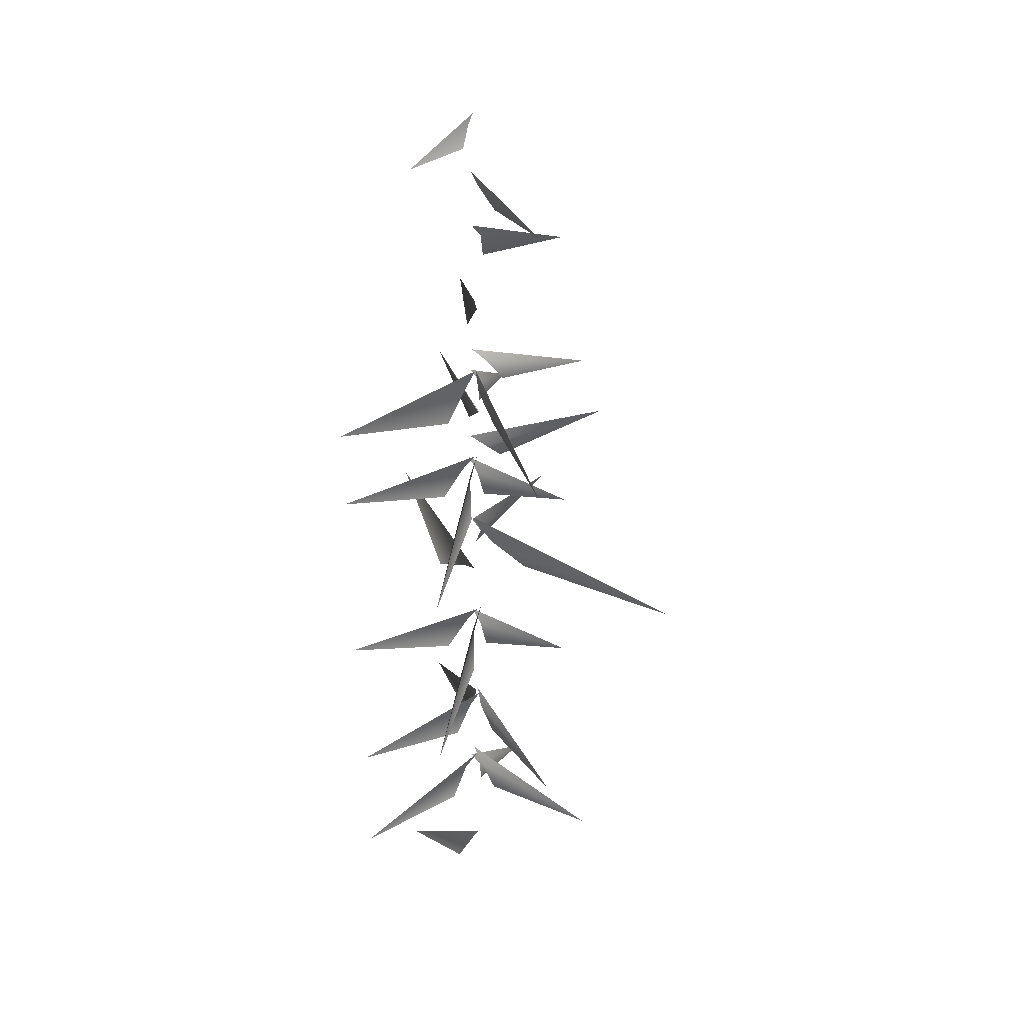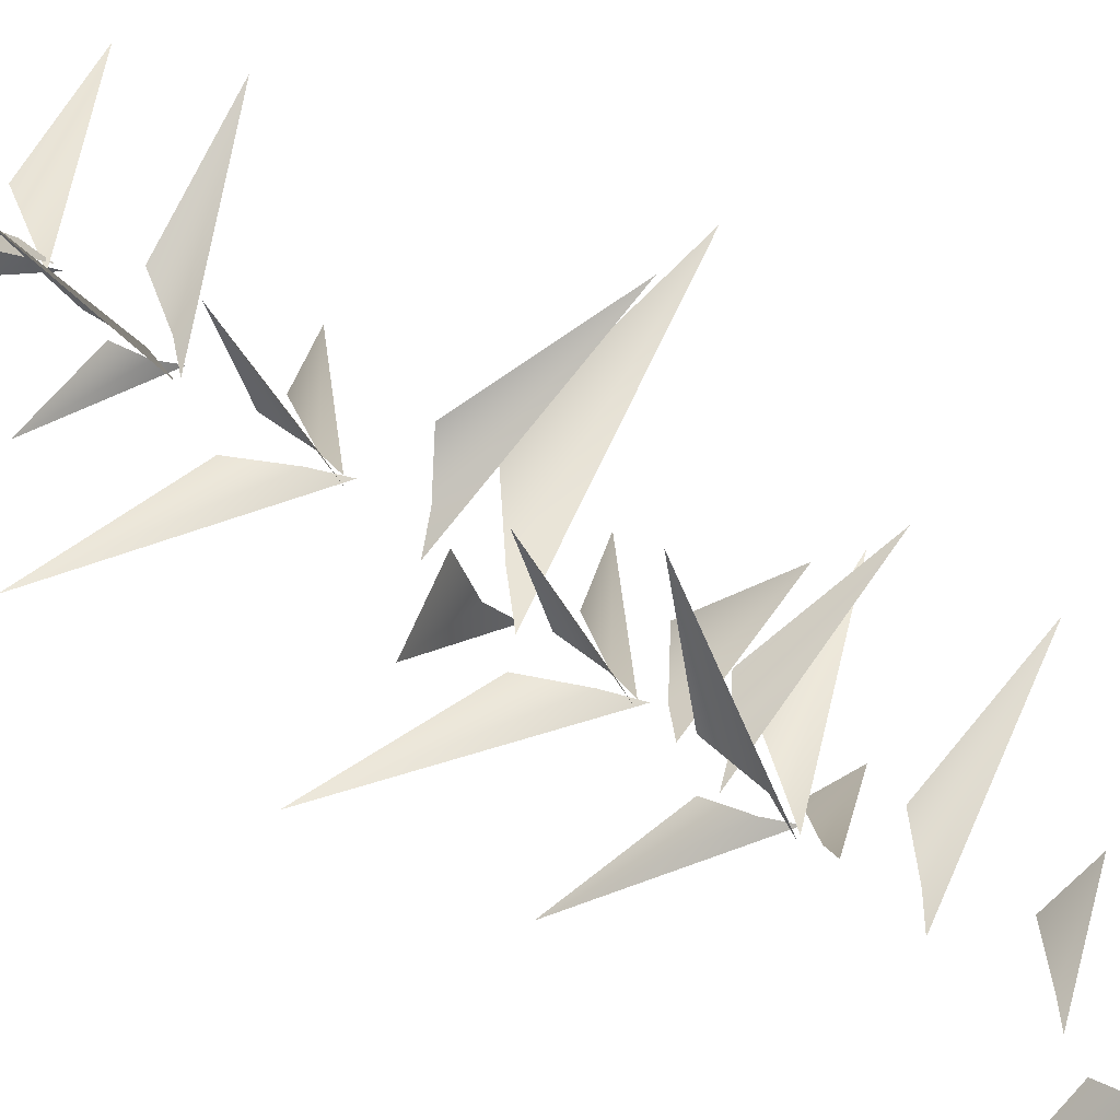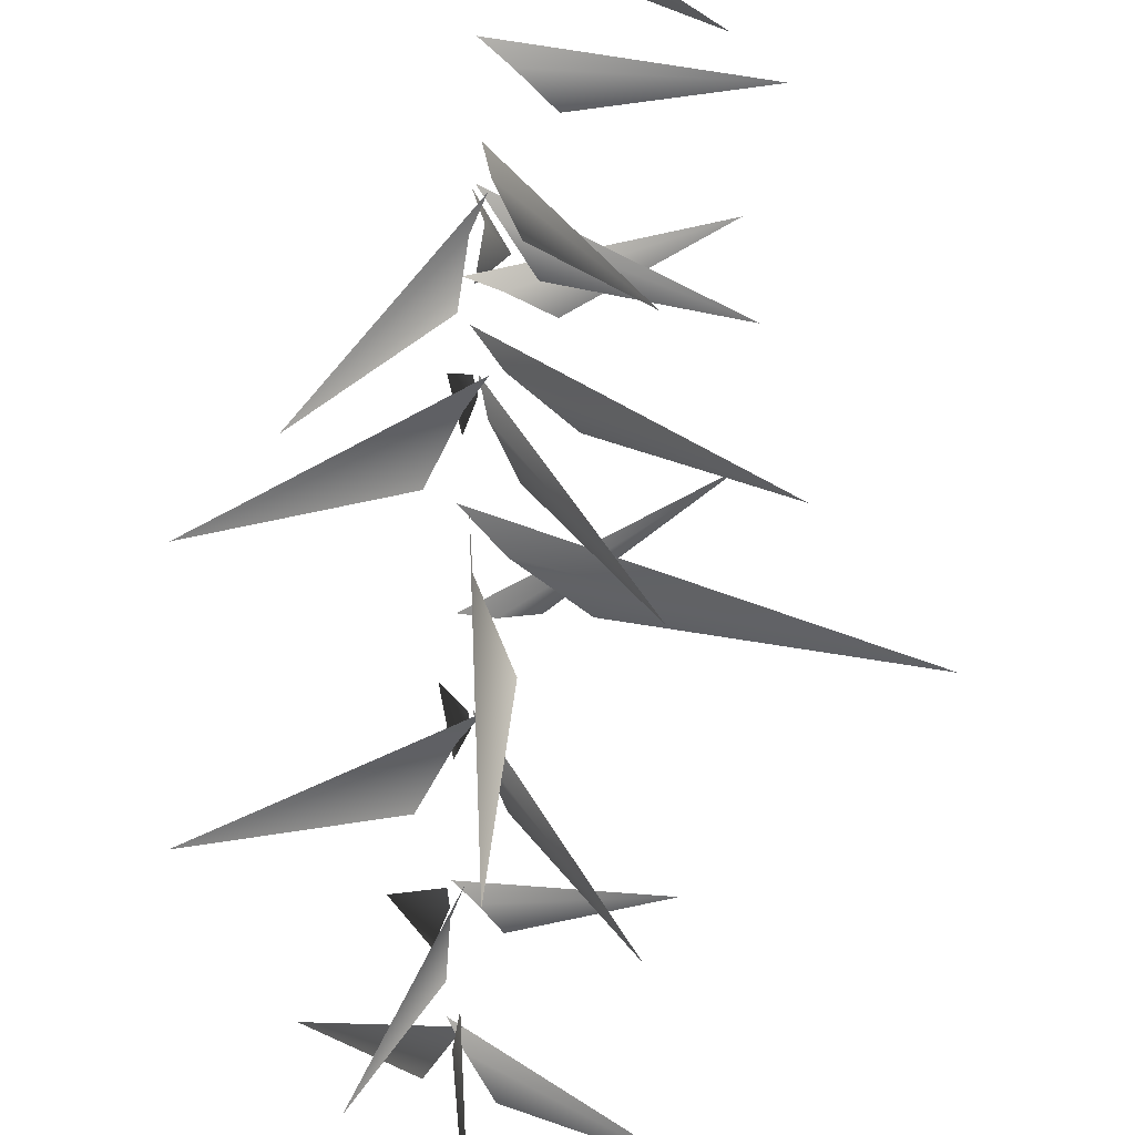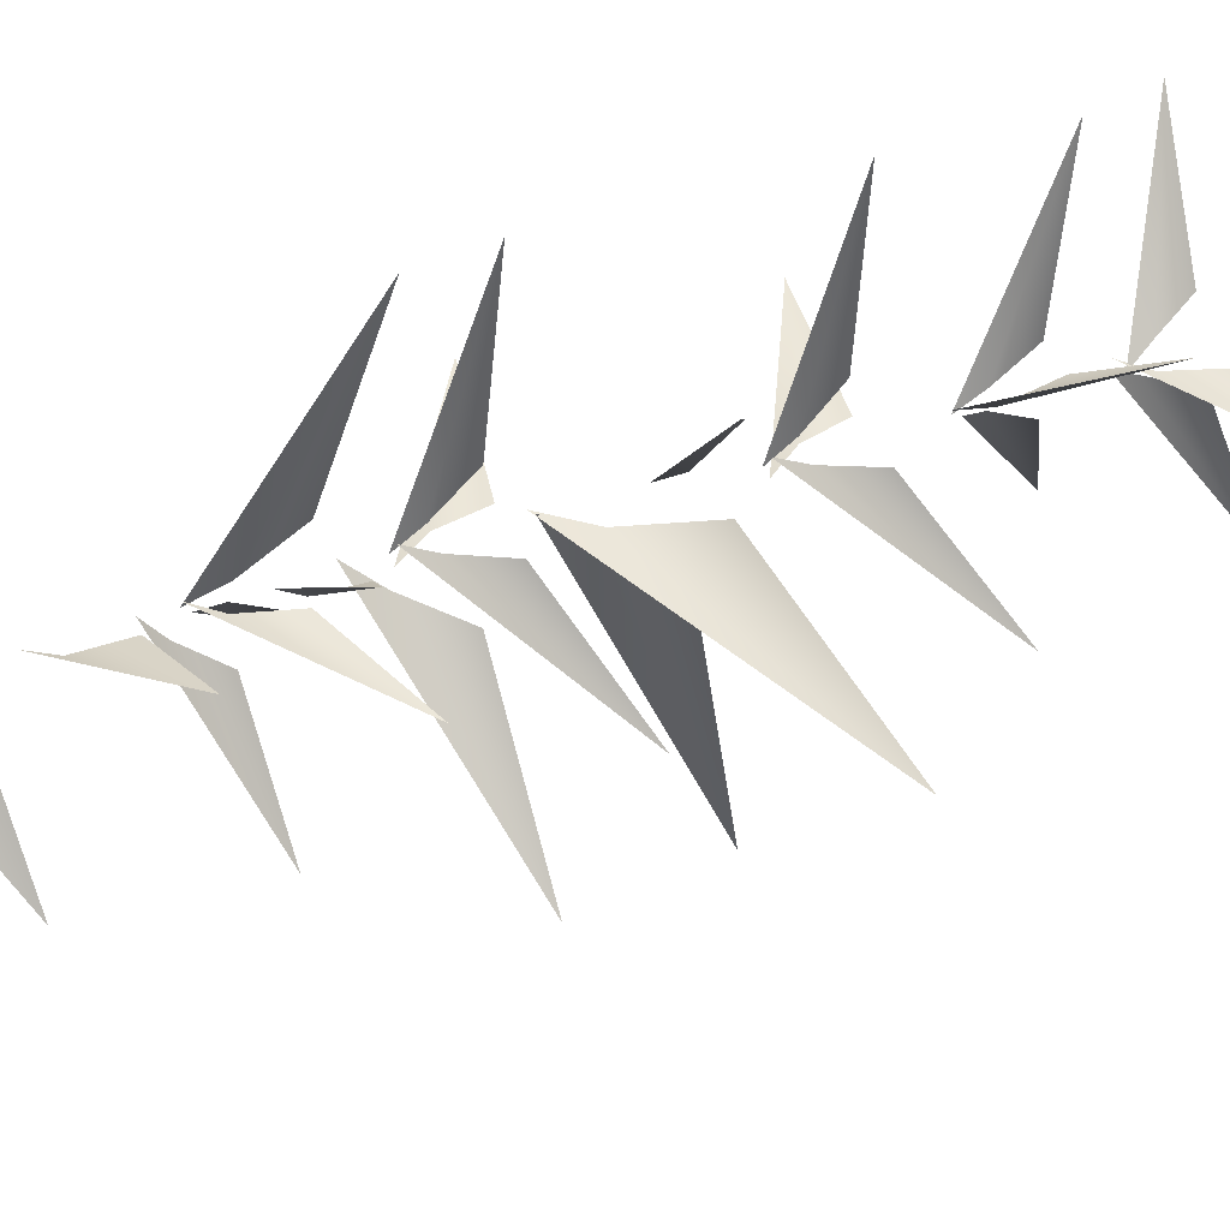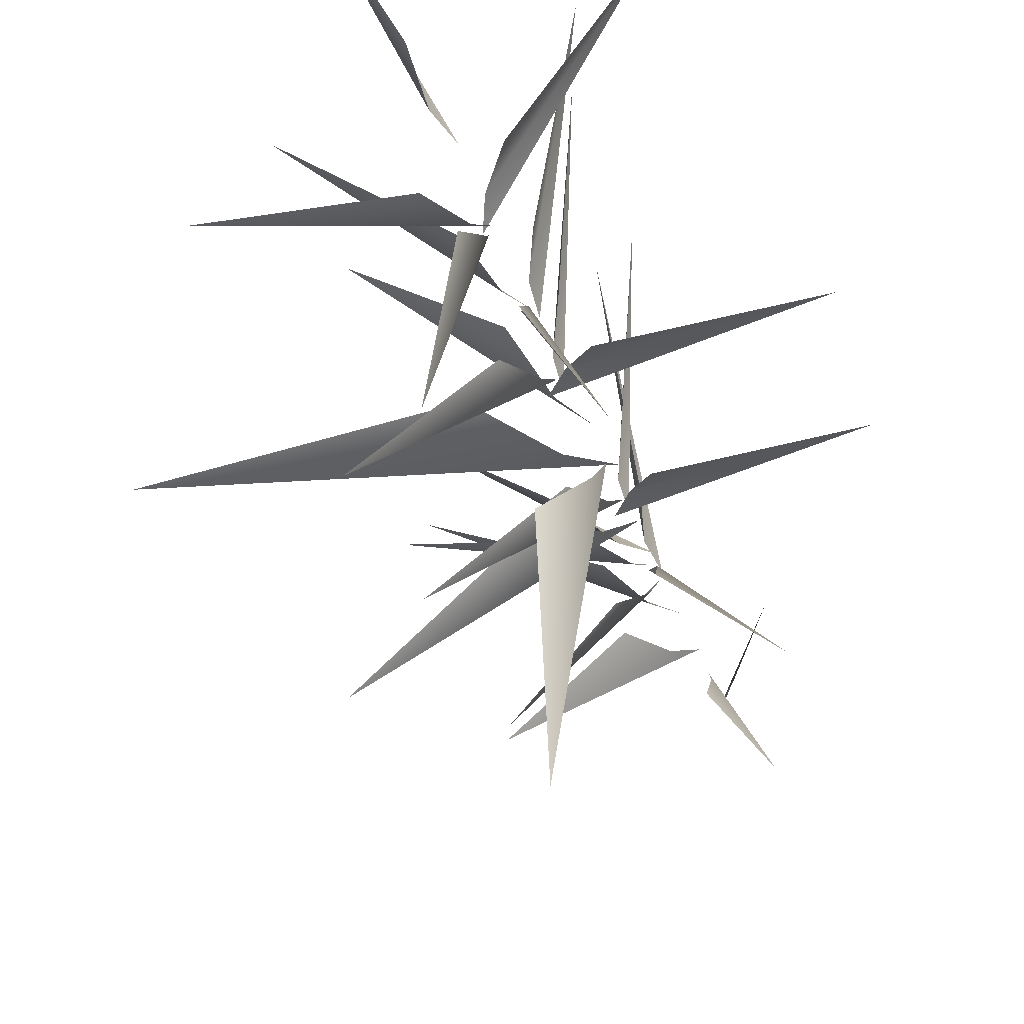
<metadata>
{"format":"obj","ext":"obj","renderer":"f3d","projection":"perspective","resolution":1024,"background":"white","views":[{"elev":28.5,"azim":103.1,"up":"+Y"},{"elev":64.4,"azim":128.8,"up":"+Z"},{"elev":-61.9,"azim":177.3,"up":"+Z"},{"elev":32.4,"azim":-116.3,"up":"+Z"},{"elev":-20.1,"azim":10.8,"up":"+Z"}]}
</metadata>
<code>
v -0.9886 1.87 2.022
v -0.04146 2.739 0.192
v 0.1753 3.133 -0.009904
v -0.1296 2.017 0.5884
v 0.06085 5.014 0.3299
v -0.04063 5.411 0.05558
v 1.981 3.837 2.32
v 0.4005 4.296 0.5632
v 0.05843 5.162 -0.0777
v -0.01365 5.603 0.1318
v -0.2755 3.566 -2.602
v -0.096 4.395 -0.3496
v -0.1547 7.074 0.1253
v 0.151 7.447 0.02076
v -2.566 6.258 1.723
v -0.4861 6.428 0.5231
v 0.1438 6.999 -0.09008
v -0.007079 7.391 0.02216
v 1.259 5.592 -2.036
v 0.1633 6.329 -0.3765
v -0.115 9.199 -0.03921
v -0.01339 9.653 0.1231
v -2.011 7.555 -1.693
v -0.4601 8.447 -0.08304
v -0.007254 9.327 0.278
v 0.04386 9.717 -0.01885
v 0.4093 8.302 3.072
v 0.1829 8.64 0.7
v -0.04146 2.739 0.192
v -0.9886 1.87 2.022
v 0.1753 3.133 -0.009904
v -0.1296 2.017 0.5884
v 0.06085 5.014 0.3299
v 1.981 3.837 2.32
v -0.04063 5.411 0.05558
v 0.4005 4.296 0.5632
v 0.05843 5.162 -0.0777
v -0.2755 3.566 -2.602
v -0.01365 5.603 0.1318
v -0.096 4.395 -0.3496
v -0.1547 7.074 0.1253
v -2.566 6.258 1.723
v 0.151 7.447 0.02076
v -0.4861 6.428 0.5231
v 0.1438 6.999 -0.09008
v 1.259 5.592 -2.036
v -0.007079 7.391 0.02216
v 0.1633 6.329 -0.3765
v -0.115 9.199 -0.03921
v -2.011 7.555 -1.693
v -0.01339 9.653 0.1231
v -0.4601 8.447 -0.08304
v -0.007254 9.327 0.278
v 0.4093 8.302 3.072
v 0.04386 9.717 -0.01885
v 0.1829 8.64 0.7
v -0.7609 10.36 1.125
v -2.972 11.57 2.59
v -0.2411 10.71 0.3412
v 0.2145 10.93 0.02164
v -0.7609 10.36 1.125
v -0.2411 10.71 0.3412
v -2.972 11.57 2.59
v 0.2145 10.93 0.02164
v -0.09567 5.062 0.02499
v 0.1386 5.473 0.1636
v -2.79 3.783 -0.3425
v -0.485 4.333 0.07775
v 0.1549 6.976 0.1773
v 0.1947 7.401 -0.0691
v 0.94 5.513 2.682
v 0.3416 6.221 0.4609
v 0.1577 9.23 0.0754
v -0.1368 9.724 -0.05382
v 3.393 7.664 0.08665
v 0.6009 8.352 -0.04502
v -0.09567 5.062 0.02499
v -2.79 3.783 -0.3425
v 0.1386 5.473 0.1636
v -0.485 4.333 0.07775
v 0.1549 6.976 0.1773
v 0.94 5.513 2.682
v 0.1947 7.401 -0.0691
v 0.3416 6.221 0.4609
v 0.1577 9.23 0.0754
v 3.393 7.664 0.08665
v -0.1368 9.724 -0.05382
v 0.6009 8.352 -0.04502
v -0.4775 10.74 -1.029
v -0.1794 10.04 -4.581
v 0.05299 11.64 -0.3431
v 0.1226 12.25 0.0705
v -0.4775 10.74 -1.029
v 0.05299 11.64 -0.3431
v -0.1794 10.04 -4.581
v 0.1226 12.25 0.0705
v -0.3181 11.67 -0.008467
v 0.2608 12.28 0.04633
v -5.331 10.71 -0.4644
v -1.314 10.75 0.3803
v -0.3181 11.67 -0.008467
v -5.331 10.71 -0.4644
v 0.2608 12.28 0.04633
v -1.314 10.75 0.3803
v 0.02403 16.23 -0.2524
v 0.1419 16.53 0.03857
v -1.716 15.67 -2.118
v -0.3266 15.68 -0.5526
v -0.1479 17.38 -0.005104
v 0.238 17.72 -0.05596
v -3.08 16.9 1.142
v -0.659 16.76 0.3513
v 0.02403 16.23 -0.2524
v -1.716 15.67 -2.118
v 0.1419 16.53 0.03857
v -0.3266 15.68 -0.5526
v -0.1479 17.38 -0.005104
v -3.08 16.9 1.142
v 0.238 17.72 -0.05596
v -0.659 16.76 0.3513
v -0.2025 13.99 -0.1765
v 0.1883 14.4 0.09288
v -3.364 13.65 -2.273
v -1.038 13.37 -0.3174
v -0.2025 13.99 -0.1765
v -3.364 13.65 -2.273
v 0.1883 14.4 0.09288
v -1.038 13.37 -0.3174
v -0.1263 19.11 -0.116
v 0.2235 19.46 -0.003595
v -2.272 18.42 -1.47
v -0.6589 18.47 -0.0261
v -0.1263 19.11 -0.116
v -2.272 18.42 -1.47
v 0.2235 19.46 -0.003595
v -0.6589 18.47 -0.0261
v -0.1596 14.86 -0.03273
v 0.2876 15.06 -0.1312
v -2.729 15.14 1.599
v -0.7543 14.4 0.3555
v -0.1596 14.86 -0.03273
v -2.729 15.14 1.599
v 0.2876 15.06 -0.1312
v -0.7543 14.4 0.3555
v -0.04379 13.34 -0.01564
v 0.08034 13.79 0.1508
v -2.022 11.81 -1.679
v -0.4254 12.61 -0.06562
v 0.07095 13.46 0.3024
v 0.1402 13.85 0.009234
v 0.4449 12.39 3.085
v 0.2285 12.77 0.7171
v -0.04379 13.34 -0.01564
v -2.022 11.81 -1.679
v 0.08034 13.79 0.1508
v -0.4254 12.61 -0.06562
v 0.07095 13.46 0.3024
v 0.4449 12.39 3.085
v 0.1402 13.85 0.009234
v 0.2285 12.77 0.7171
v 0.2303 13.36 0.09836
v -0.03996 13.87 -0.02507
v 3.385 11.64 0.08358
v 0.6298 12.46 -0.03207
v 0.2303 13.36 0.09836
v 3.385 11.64 0.08358
v -0.03996 13.87 -0.02507
v 0.6298 12.46 -0.03207
v 0.2361 15.54 -0.1274
v 0.05768 15.98 -0.02121
v 2.096 14 -1.922
v 0.3254 14.8 -0.5017
v -0.09217 15.66 -0.0463
v 0.1922 16.05 0.05306
v -2.899 14.58 0.03674
v -0.521 14.96 0.06739
v 0.2361 15.54 -0.1274
v 2.096 14 -1.922
v 0.05768 15.98 -0.02121
v 0.3254 14.8 -0.5017
v -0.09217 15.66 -0.0463
v -2.899 14.58 0.03674
v 0.1922 16.05 0.05306
v -0.521 14.96 0.06739
v 0.07626 15.53 0.2067
v 0.2271 16.04 -0.0493
v -0.2366 13.81 3.346
v 0.1645 14.63 0.6176
v 0.07626 15.53 0.2067
v -0.2366 13.81 3.346
v 0.2271 16.04 -0.0493
v 0.1645 14.63 0.6176
v 0.2625 19.86 -0.5208
v 1.23 19.66 -1.722
v 0.2621 20.38 -0.1572
v 0.1857 20.67 0.03212
v 0.2625 19.86 -0.5208
v 0.2621 20.38 -0.1572
v 1.23 19.66 -1.722
v 0.1857 20.67 0.03212
v 0.4766 21.23 0.09622
v 1.006 20.87 1.111
v 0.2917 21.67 0.03163
v 0.2209 21.93 -0.05454
v 0.4766 21.23 0.09622
v 0.2917 21.67 0.03163
v 1.006 20.87 1.111
v 0.2209 21.93 -0.05454
g MEP_Con_01_h_12358_265
f 1 3 2
f 4 1 2
f 5 7 6
f 8 7 5
f 9 11 10
f 12 11 9
f 13 15 14
f 16 15 13
f 17 19 18
f 20 19 17
f 21 23 22
f 24 23 21
f 25 27 26
f 28 27 25
f 29 31 30
f 32 29 30
f 33 35 34
f 36 33 34
f 37 39 38
f 40 37 38
f 41 43 42
f 44 41 42
f 45 47 46
f 48 45 46
f 49 51 50
f 52 49 50
f 53 55 54
f 56 53 54
f 57 59 58
f 59 60 58
f 61 63 62
f 62 63 64
f 65 67 66
f 68 67 65
f 69 71 70
f 72 71 69
f 73 75 74
f 76 75 73
f 77 79 78
f 80 77 78
f 81 83 82
f 84 81 82
f 85 87 86
f 88 85 86
f 89 91 90
f 91 92 90
f 93 95 94
f 94 95 96
f 97 99 98
f 100 99 97
f 101 103 102
f 104 101 102
f 105 107 106
f 108 107 105
f 109 111 110
f 112 111 109
f 113 115 114
f 116 113 114
f 117 119 118
f 120 117 118
f 121 123 122
f 124 123 121
f 125 127 126
f 128 125 126
f 129 131 130
f 132 131 129
f 133 135 134
f 136 133 134
f 137 139 138
f 140 139 137
f 141 143 142
f 144 141 142
f 145 147 146
f 148 147 145
f 149 151 150
f 152 151 149
f 153 155 154
f 156 153 154
f 157 159 158
f 160 157 158
f 161 163 162
f 164 163 161
f 165 167 166
f 168 165 166
f 169 171 170
f 172 171 169
f 173 175 174
f 176 175 173
f 177 179 178
f 180 177 178
f 181 183 182
f 184 181 182
f 185 187 186
f 188 187 185
f 189 191 190
f 192 189 190
f 193 195 194
f 195 196 194
f 197 199 198
f 198 199 200
f 201 203 202
f 203 204 202
f 205 207 206
f 206 207 208

</code>
